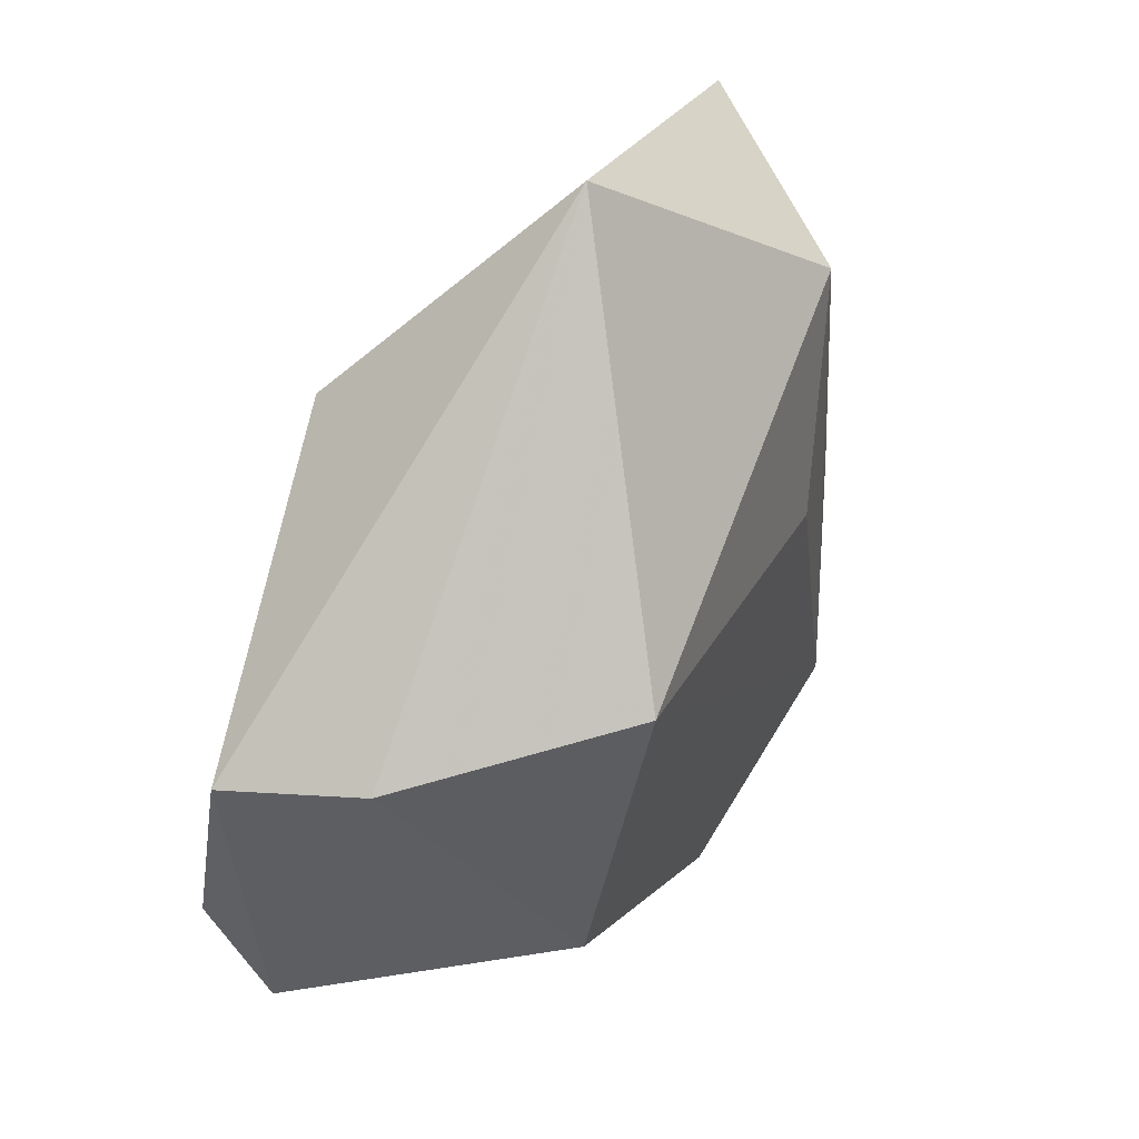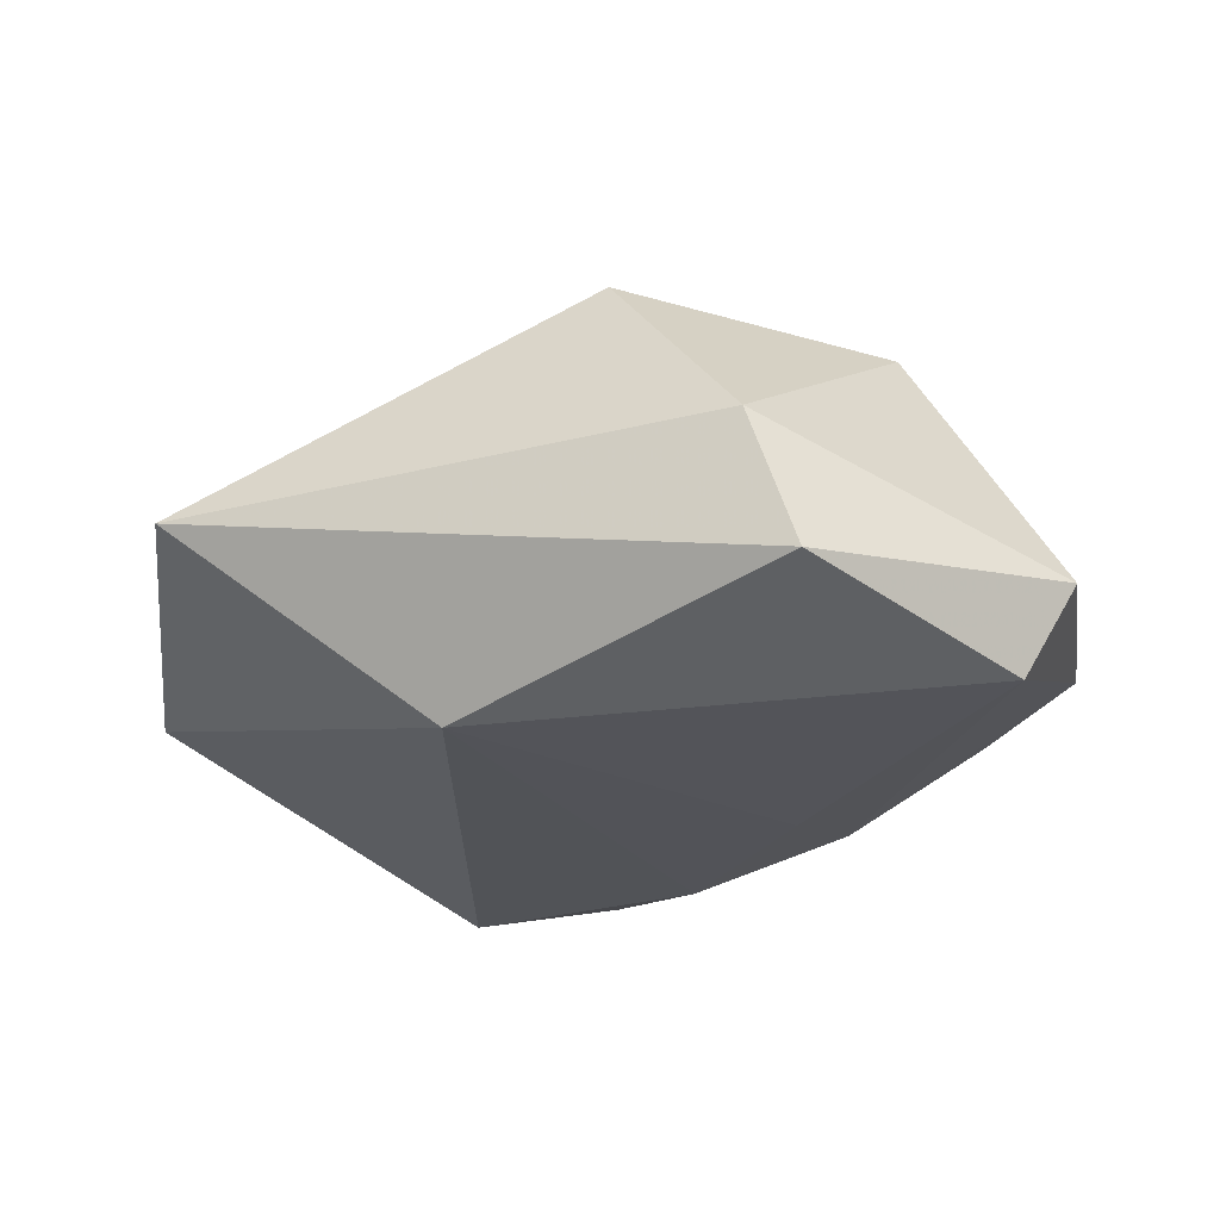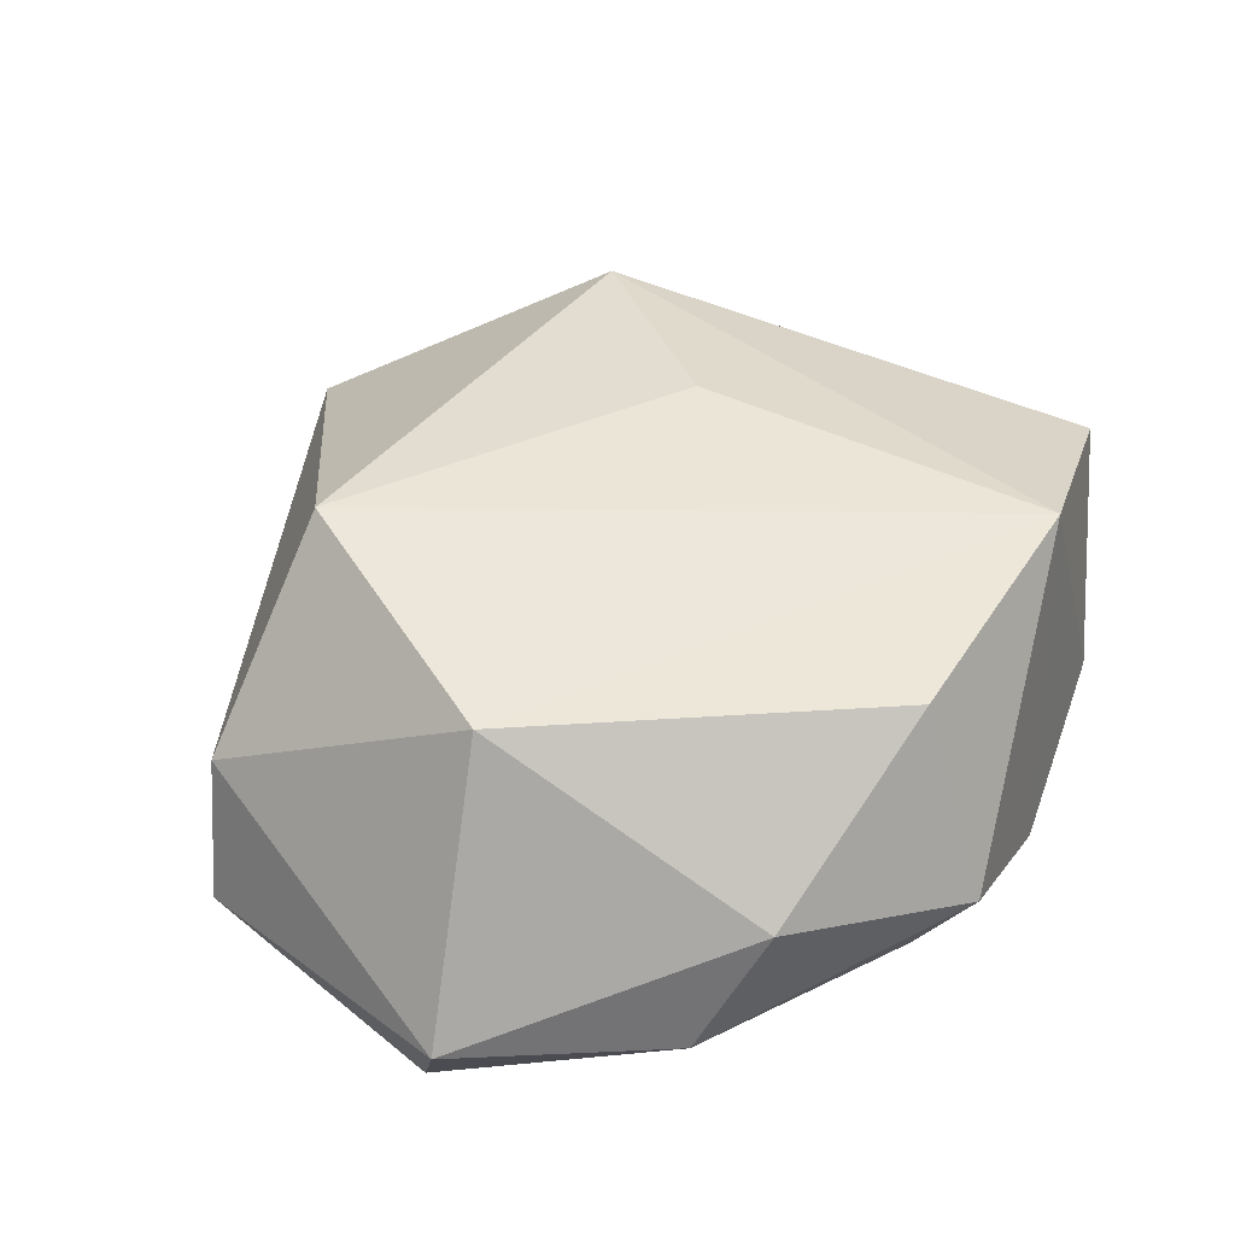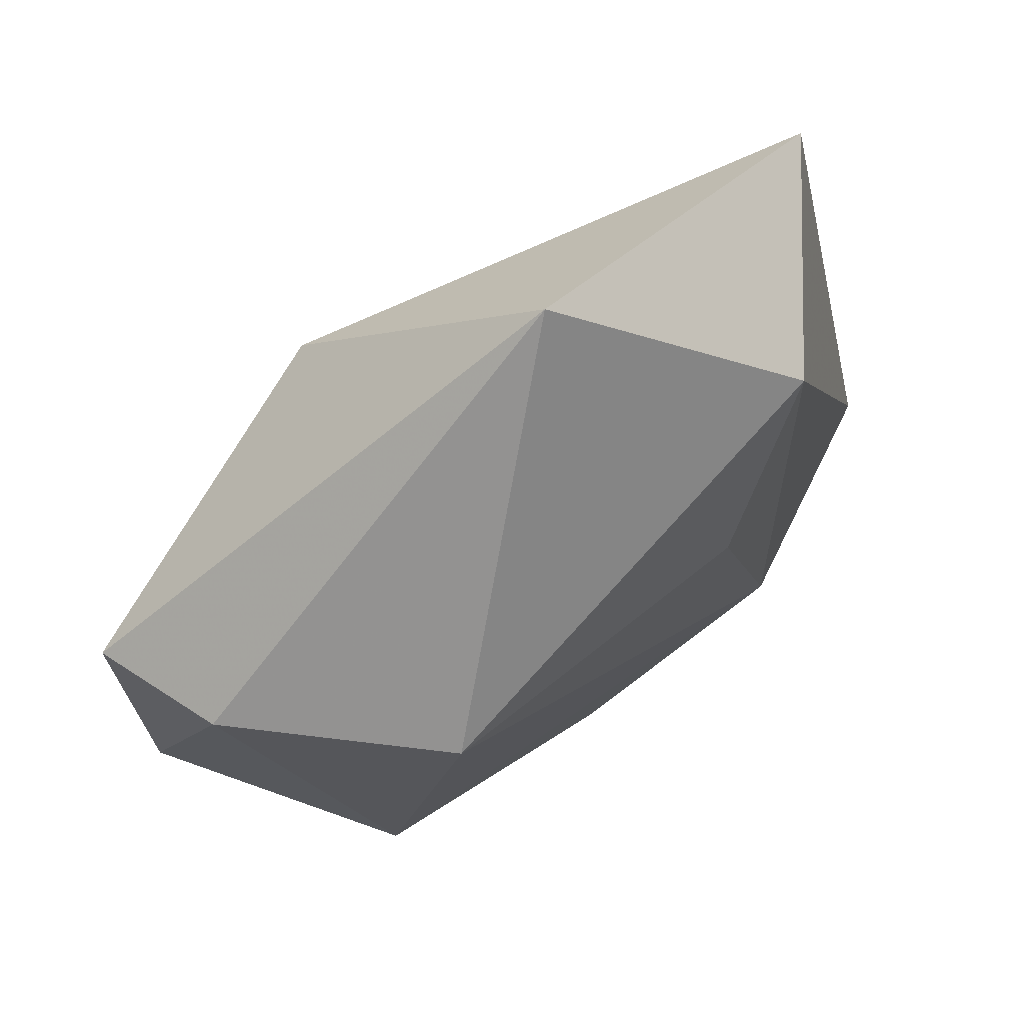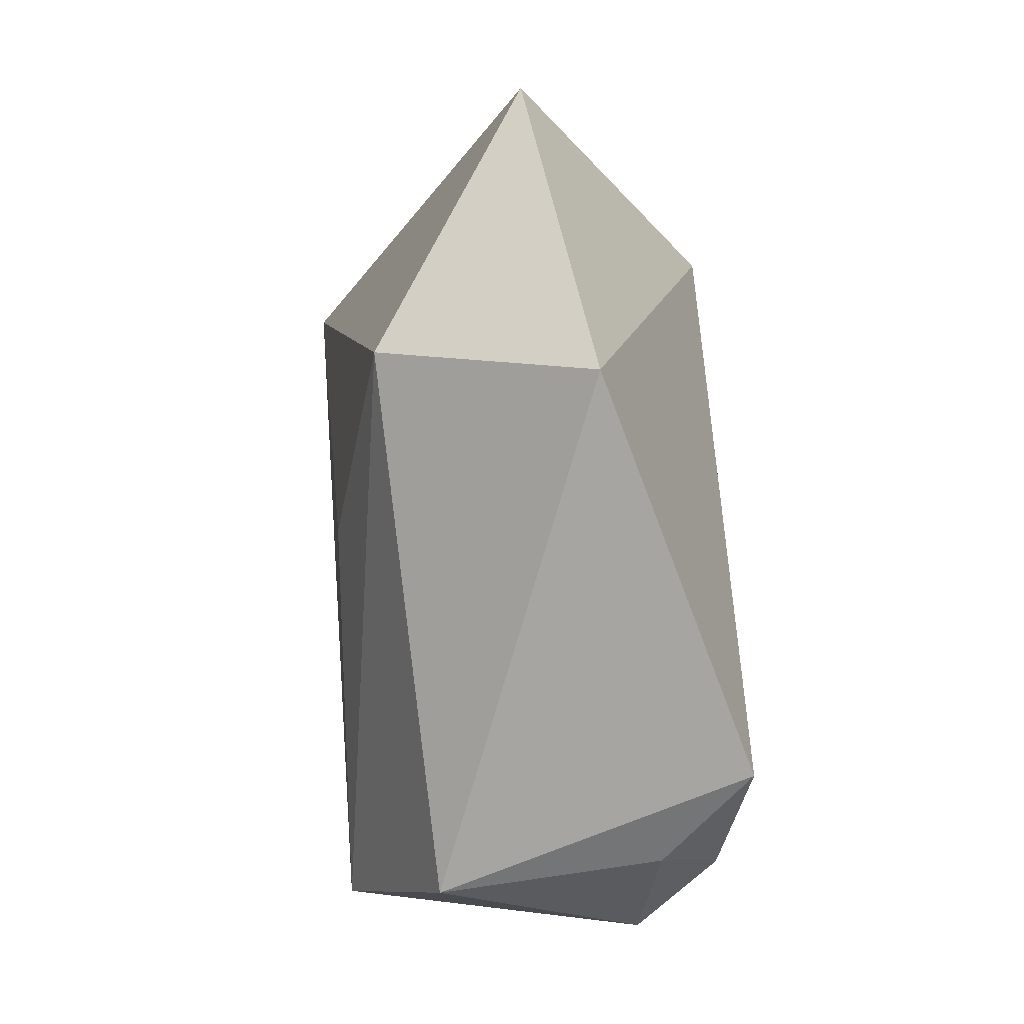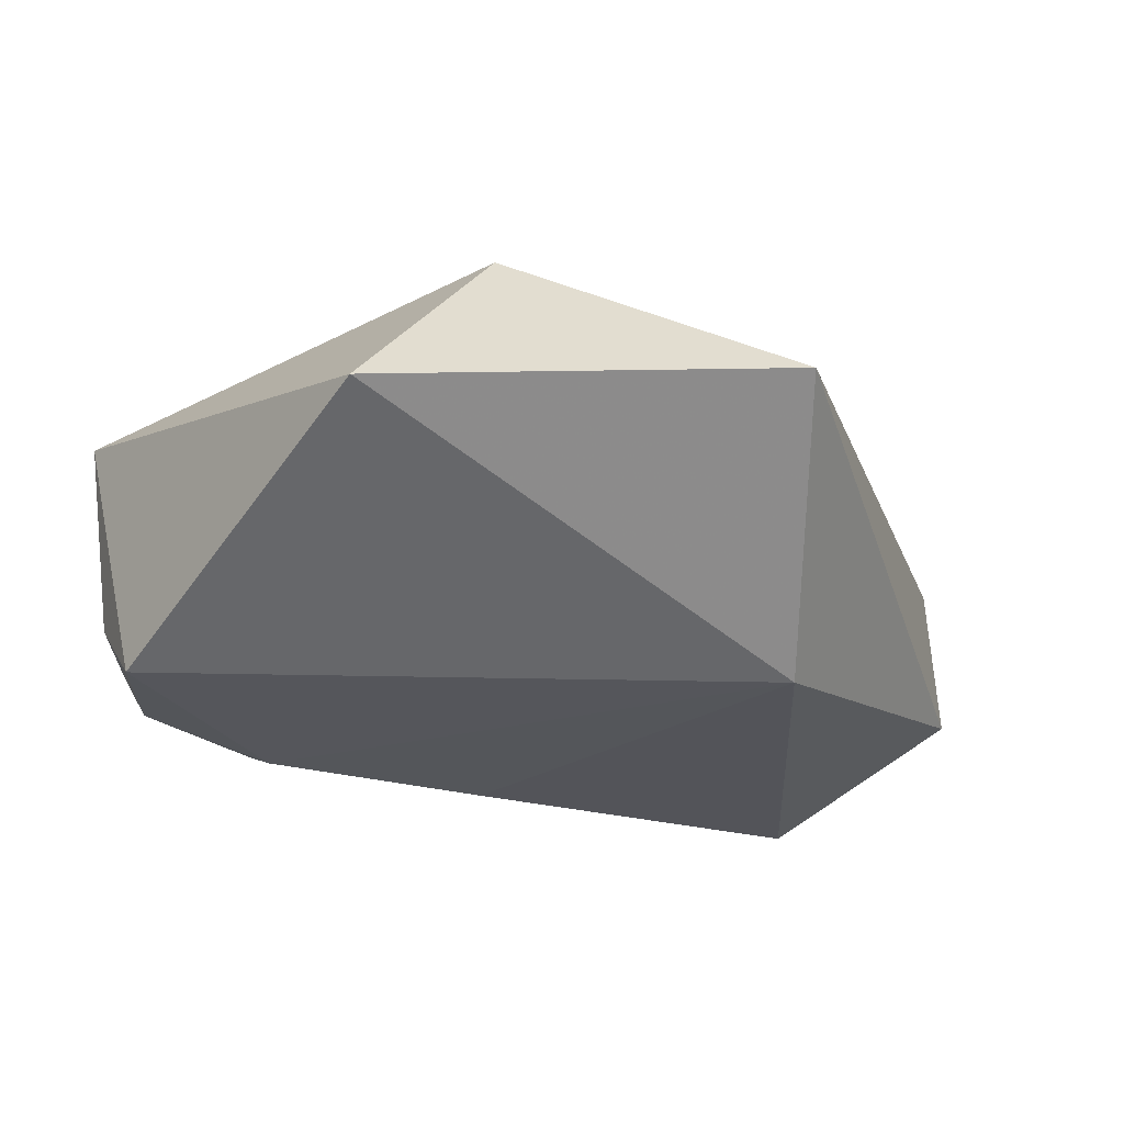
<metadata>
{"format":"obj","ext":"obj","renderer":"f3d","projection":"perspective","resolution":1024,"background":"white","views":[{"elev":49.9,"azim":-62.6,"up":"+Y"},{"elev":-22.5,"azim":-123.5,"up":"+Z"},{"elev":45.1,"azim":-46.8,"up":"+Z"},{"elev":70.8,"azim":-39.5,"up":"+Y"},{"elev":18.7,"azim":86.8,"up":"+Y"},{"elev":-27.1,"azim":144.6,"up":"+Z"}]}
</metadata>
<code>
v 0.002555 0.05386 0.0005531
v 0.04389 0.03341 -0.004619
v -0.004982 -0.04668 -0.0007877
v -0.03545 -0.009575 0.02012
v 0.02012 -0.02286 -0.02025
v -0.05052 -0.01771 -0.007847
v 0.02422 -0.03156 0.02054
v -0.04994 0.01484 -0.01175
v 0.03582 -0.0305 -0.01011
v 0.03611 -0.02297 -0.01829
v 0.01348 0.007046 0.02131
v 0.01342 -0.04031 -0.01205
v -0.0249 -0.03766 0.004292
v 0.04613 -0.02062 0.01126
v -0.04745 -0.01301 -0.0177
v 0.04513 -0.008926 -0.02058
v -0.008841 -0.04207 -0.007541
v 0.02555 0.03054 0.01693
v -0.0135 0.03016 -0.02082
v -0.003254 -0.03717 0.01856
v -0.02735 0.02038 0.0233
v -0.00565 -0.018 -0.01985
v -0.03238 -0.03423 -0.00871
v -0.04562 0.0178 0.003267
v 0.04359 -0.01892 -0.01162
f 13 20 4
f 1 8 24
f 21 18 1
f 1 24 21
f 21 24 4
f 14 16 2
f 2 18 14
f 1 18 2
f 14 18 7
f 7 9 14
f 4 20 7
f 7 21 4
f 25 16 14
f 14 9 25
f 25 10 16
f 9 10 25
f 20 13 3
f 3 7 20
f 19 15 8
f 19 8 1
f 1 2 19
f 19 2 16
f 17 3 23
f 23 3 13
f 18 21 11
f 11 7 18
f 21 7 11
f 16 10 5
f 5 19 16
f 9 7 12
f 7 3 12
f 12 3 17
f 12 10 9
f 12 5 10
f 17 23 12
f 12 23 15
f 15 23 6
f 4 24 6
f 6 13 4
f 6 23 13
f 6 24 8
f 8 15 6
f 15 19 22
f 19 5 22
f 22 12 15
f 5 12 22

</code>
